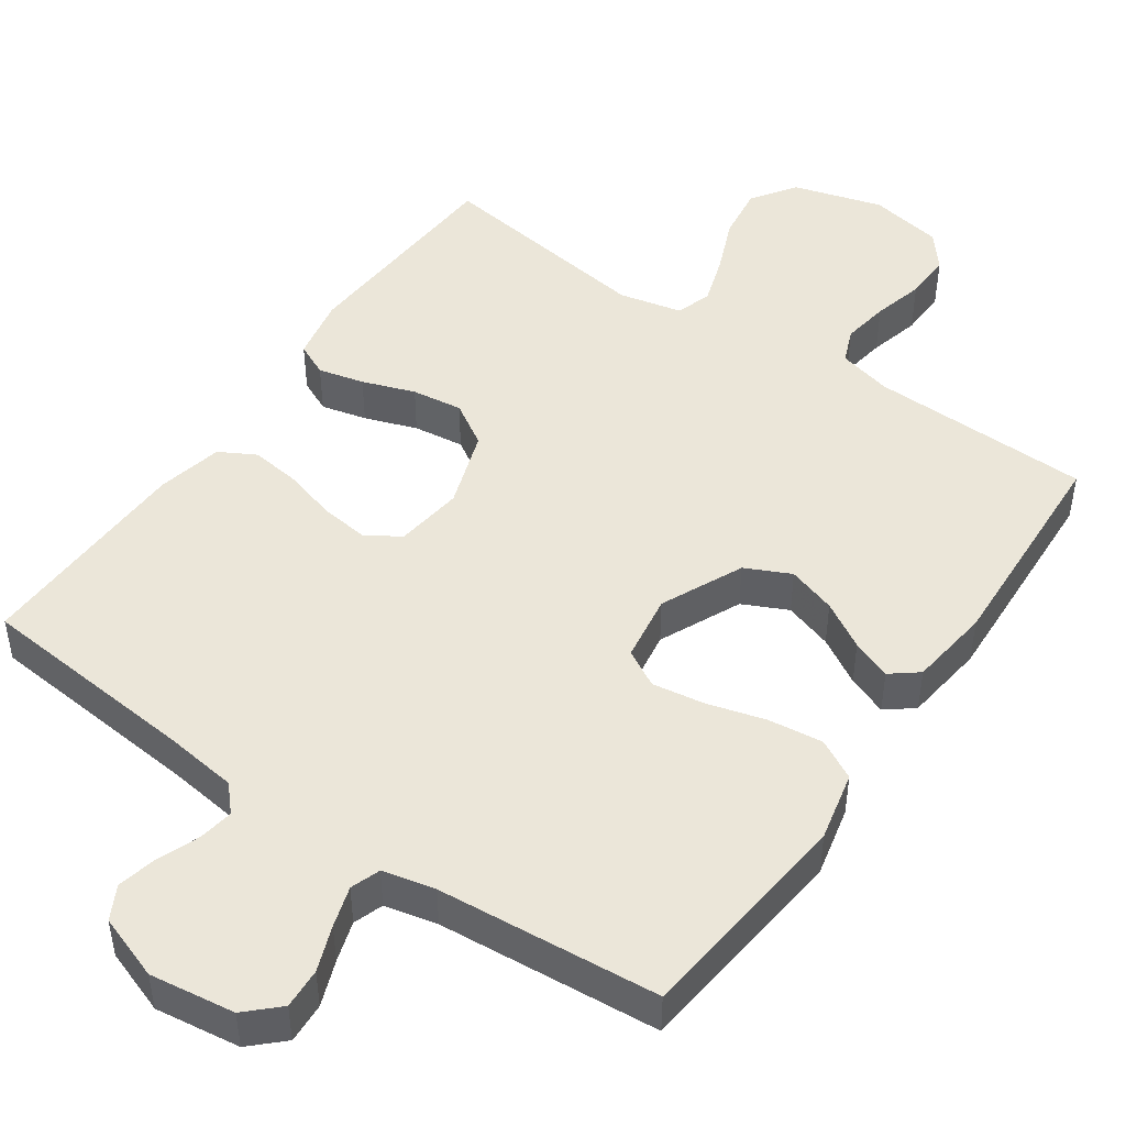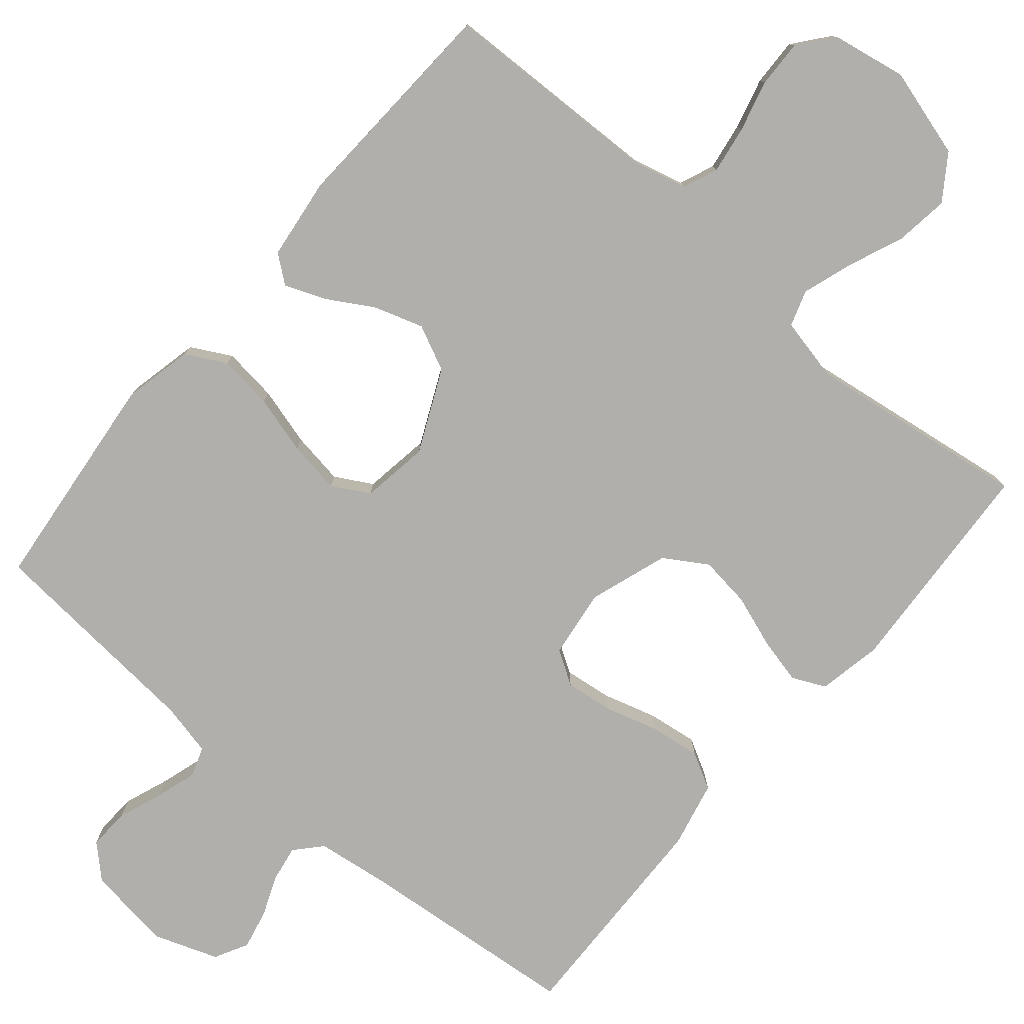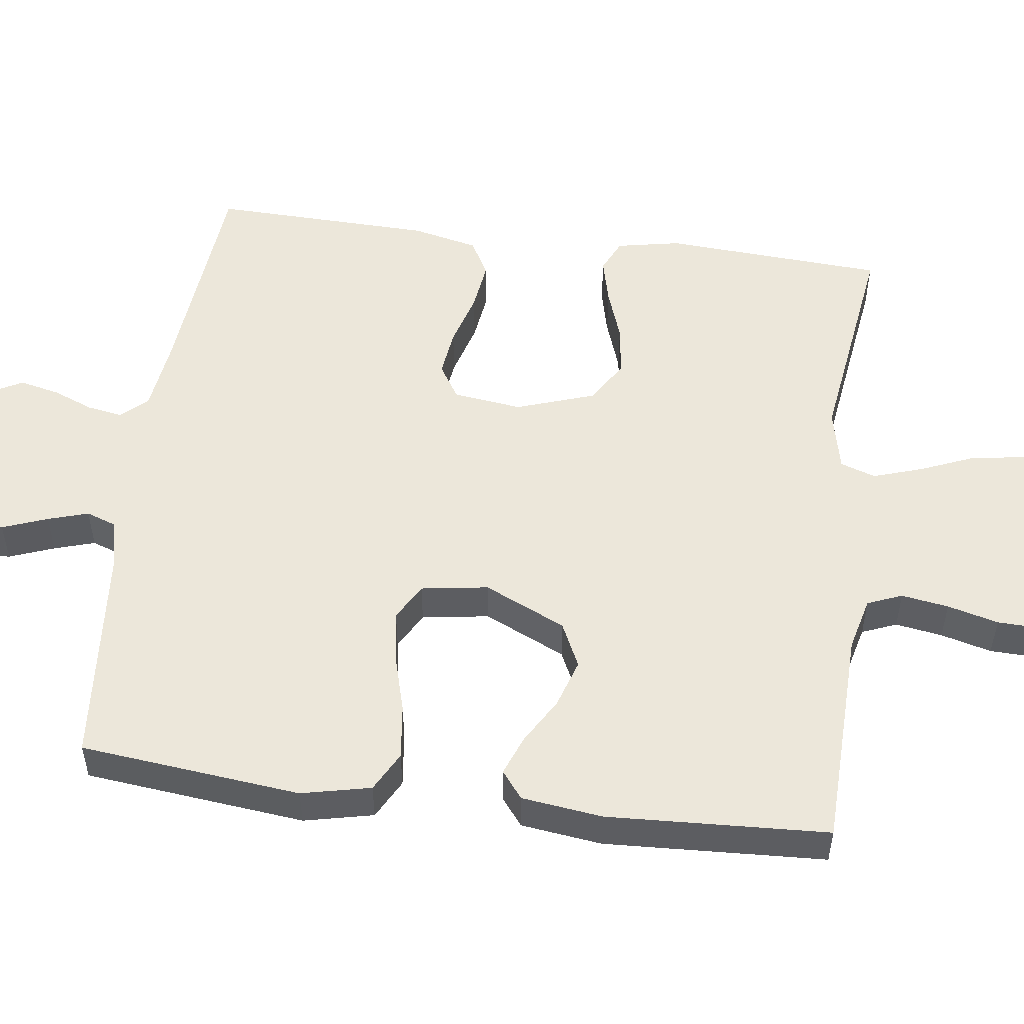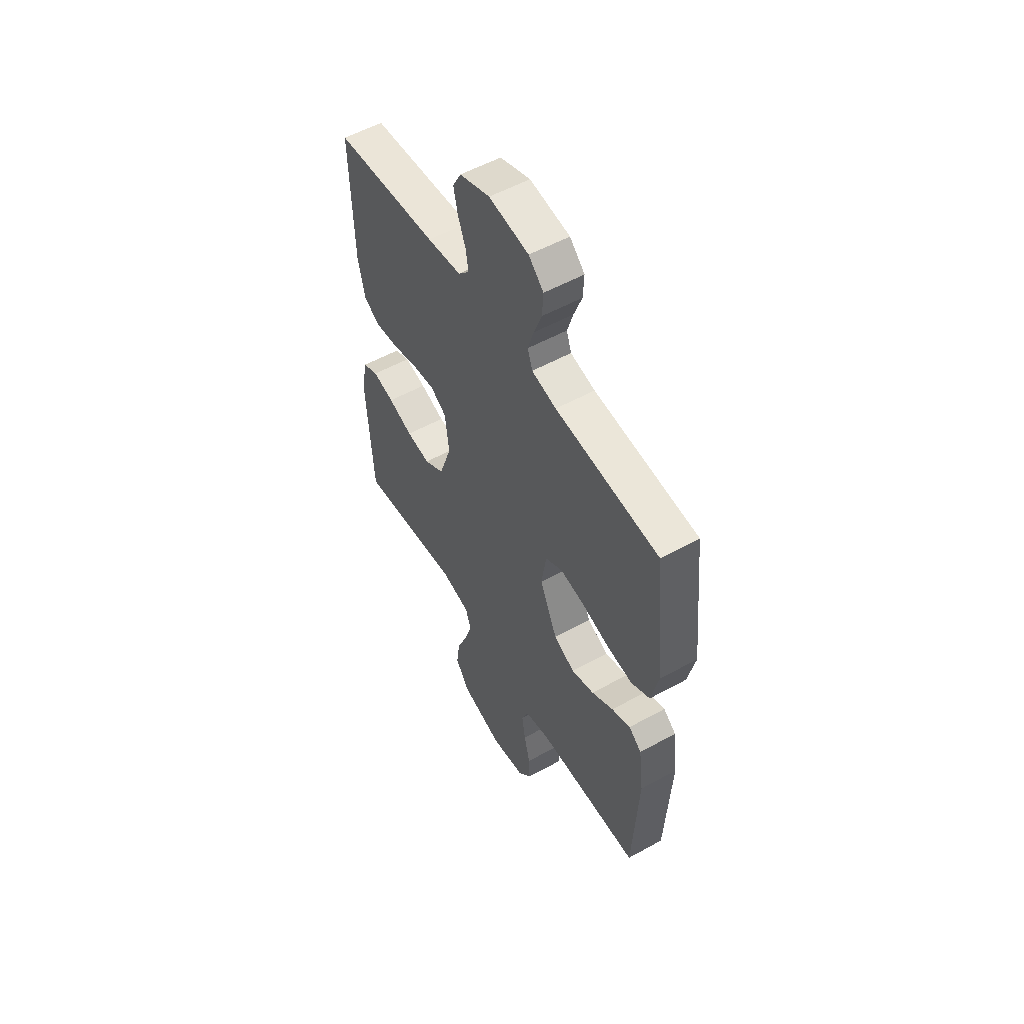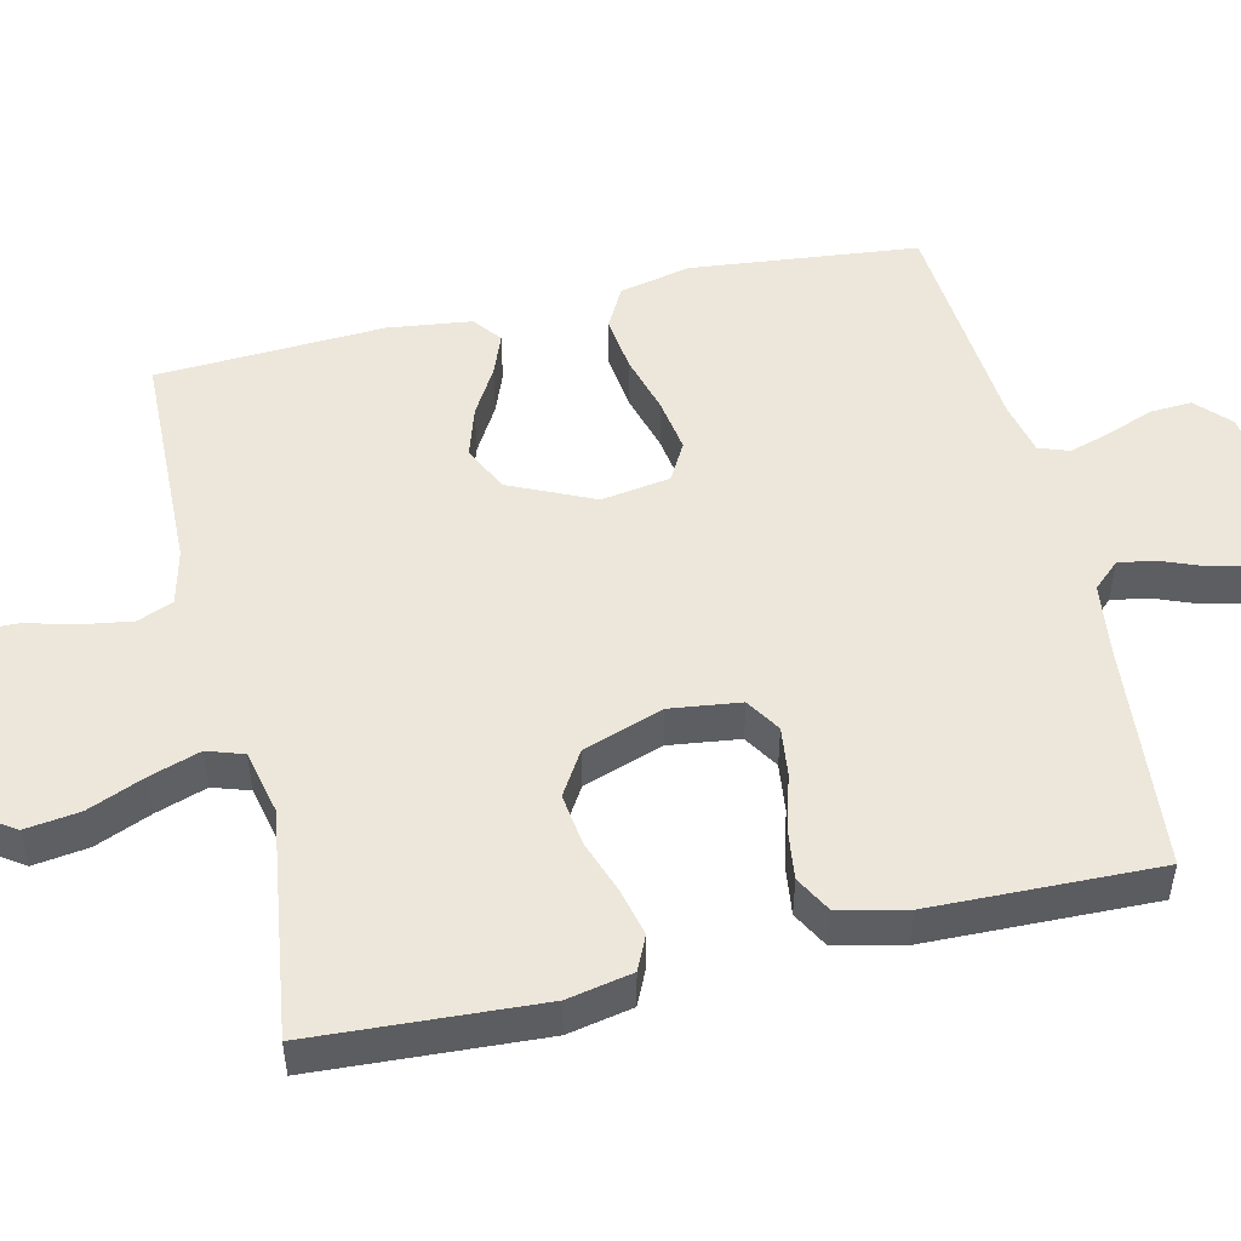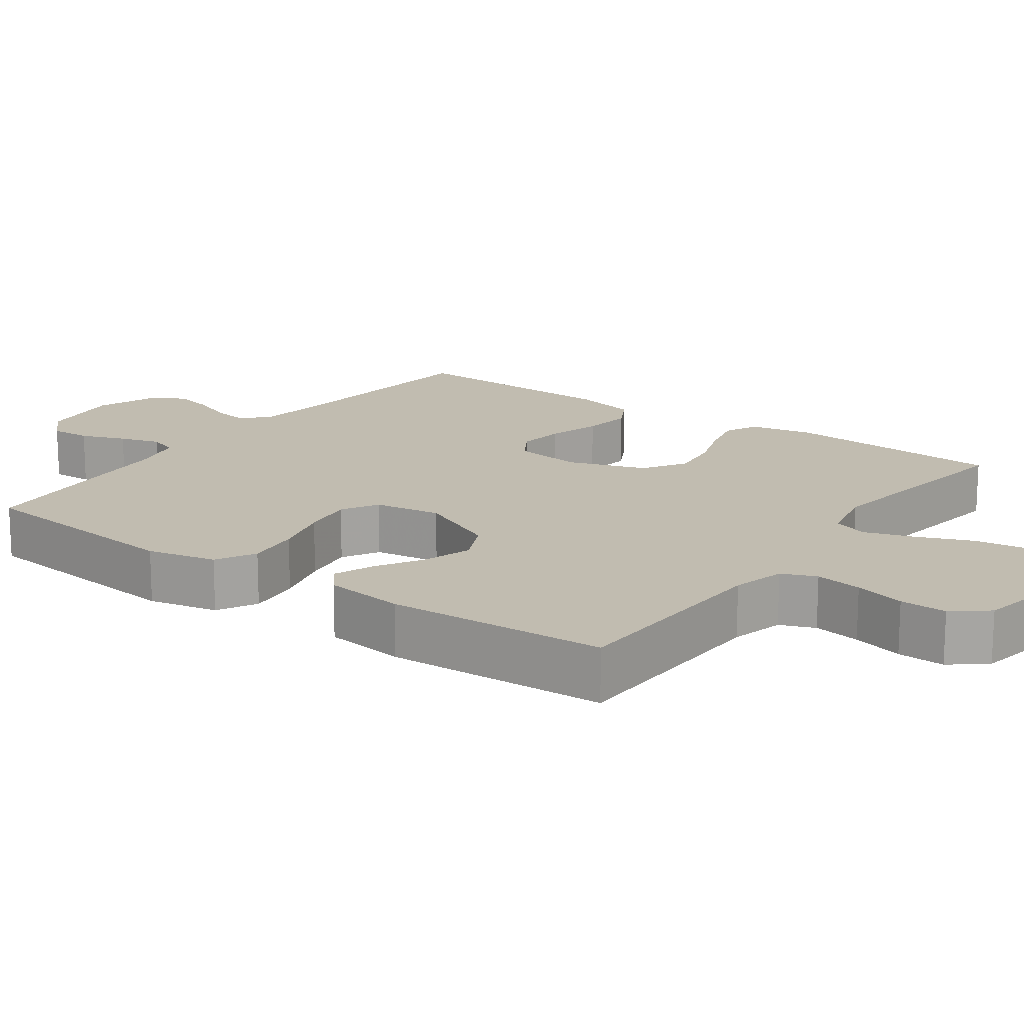
<metadata>
{"format":"obj","ext":"obj","renderer":"f3d","projection":"perspective","resolution":1024,"background":"white","views":[{"elev":47.3,"azim":34.7,"up":"+Y"},{"elev":-78.3,"azim":139.8,"up":"+Y"},{"elev":52.6,"azim":97.5,"up":"+Y"},{"elev":54.9,"azim":59.8,"up":"+Z"},{"elev":50.7,"azim":-103.2,"up":"+Y"},{"elev":16.5,"azim":125.9,"up":"+Y"}]}
</metadata>
<code>
v -0.5 0.07 0.5
v -0.2 0.07 0.528
v -0.101 0.07 0.541
v -0.069 0.07 0.576
v -0.077 0.07 0.624
v -0.099 0.07 0.679
v -0.111 0.07 0.733
v -0.087 0.07 0.778
v 0 0.07 0.809
v 0.115 0.07 0.793
v 0.158 0.07 0.752
v 0.155 0.07 0.697
v 0.132 0.07 0.636
v 0.115 0.07 0.581
v 0.129 0.07 0.541
v 0.2 0.07 0.525
v 0.5 0.07 0.5
v 0.532 0.07 0.2
v 0.511 0.07 0.106
v 0.457 0.07 0.077
v 0.383 0.07 0.086
v 0.304 0.07 0.108
v 0.233 0.07 0.119
v 0.183 0.07 0.091
v 0.169 0.07 0
v 0.22 0.07 -0.111
v 0.281 0.07 -0.14
v 0.347 0.07 -0.119
v 0.41 0.07 -0.082
v 0.464 0.07 -0.061
v 0.501 0.07 -0.09
v 0.515 0.07 -0.2
v 0.5 0.07 -0.5
v 0.2 0.07 -0.508
v 0.127 0.07 -0.526
v 0.108 0.07 -0.573
v 0.118 0.07 -0.637
v 0.136 0.07 -0.706
v 0.138 0.07 -0.77
v 0.1 0.07 -0.817
v 0 0.07 -0.835
v -0.121 0.07 -0.8
v -0.162 0.07 -0.74
v -0.152 0.07 -0.667
v -0.121 0.07 -0.592
v -0.099 0.07 -0.525
v -0.115 0.07 -0.477
v -0.2 0.07 -0.458
v -0.5 0.07 -0.5
v -0.518 0.07 -0.2
v -0.501 0.07 -0.114
v -0.456 0.07 -0.093
v -0.394 0.07 -0.108
v -0.323 0.07 -0.133
v -0.254 0.07 -0.142
v -0.196 0.07 -0.106
v -0.16 0.07 0
v -0.172 0.07 0.093
v -0.218 0.07 0.122
v -0.283 0.07 0.114
v -0.355 0.07 0.093
v -0.423 0.07 0.084
v -0.472 0.07 0.111
v -0.492 0.07 0.2
v -0.5 0 0.5
v -0.2 0 0.528
v -0.101 0 0.541
v -0.069 0 0.576
v -0.077 0 0.624
v -0.099 0 0.679
v -0.111 0 0.733
v -0.087 0 0.778
v 0 0 0.809
v 0.115 0 0.793
v 0.158 0 0.752
v 0.155 0 0.697
v 0.132 0 0.636
v 0.115 0 0.581
v 0.129 0 0.541
v 0.2 0 0.525
v 0.5 0 0.5
v 0.532 0 0.2
v 0.511 0 0.106
v 0.457 0 0.077
v 0.383 0 0.086
v 0.304 0 0.108
v 0.233 0 0.119
v 0.183 0 0.091
v 0.169 0 0
v 0.22 0 -0.111
v 0.281 0 -0.14
v 0.347 0 -0.119
v 0.41 0 -0.082
v 0.464 0 -0.061
v 0.501 0 -0.09
v 0.515 0 -0.2
v 0.5 0 -0.5
v 0.2 0 -0.508
v 0.127 0 -0.526
v 0.108 0 -0.573
v 0.118 0 -0.637
v 0.136 0 -0.706
v 0.138 0 -0.77
v 0.1 0 -0.817
v 0 0 -0.835
v -0.121 0 -0.8
v -0.162 0 -0.74
v -0.152 0 -0.667
v -0.121 0 -0.592
v -0.099 0 -0.525
v -0.115 0 -0.477
v -0.2 0 -0.458
v -0.5 0 -0.5
v -0.518 0 -0.2
v -0.501 0 -0.114
v -0.456 0 -0.093
v -0.394 0 -0.108
v -0.323 0 -0.133
v -0.254 0 -0.142
v -0.196 0 -0.106
v -0.16 0 0
v -0.172 0 0.093
v -0.218 0 0.122
v -0.283 0 0.114
v -0.355 0 0.093
v -0.423 0 0.084
v -0.472 0 0.111
v -0.492 0 0.2
f 63 64 1 2
f 60 61 62 63
f 59 60 63 2
f 58 59 2 3
f 57 58 3 4
f 51 52 53 54
f 51 54 55
f 48 49 50 51
f 47 48 51 55
f 42 43 44 45
f 42 45 46
f 41 42 46
f 40 41 46
f 37 38 39 40
f 36 37 40 46
f 35 36 46 47
f 31 32 33 34
f 28 29 30 31
f 27 28 31 34
f 26 27 34 35
f 19 20 21 22
f 19 22 23
f 16 17 18 19
f 15 16 19 23
f 14 15 23 24
f 10 11 12 13
f 10 13 14
f 9 10 14
f 5 6 7 8
f 4 5 8 9
f 57 4 9 14
f 35 47 55 56
f 25 26 35 56
f 25 56 57
f 14 24 25 57
f 66 65 128 127
f 127 126 125 124
f 66 127 124 123
f 67 66 123 122
f 68 67 122 121
f 118 117 116 115
f 119 118 115
f 115 114 113 112
f 119 115 112 111
f 109 108 107 106
f 110 109 106
f 110 106 105
f 110 105 104
f 104 103 102 101
f 110 104 101 100
f 111 110 100 99
f 98 97 96 95
f 95 94 93 92
f 98 95 92 91
f 99 98 91 90
f 86 85 84 83
f 87 86 83
f 83 82 81 80
f 87 83 80 79
f 88 87 79 78
f 77 76 75 74
f 78 77 74
f 78 74 73
f 72 71 70 69
f 73 72 69 68
f 78 73 68 121
f 120 119 111 99
f 120 99 90 89
f 121 120 89
f 121 89 88 78
f 1 65 66 2
f 2 66 67 3
f 3 67 68 4
f 4 68 69 5
f 5 69 70 6
f 6 70 71 7
f 7 71 72 8
f 8 72 73 9
f 9 73 74 10
f 10 74 75 11
f 11 75 76 12
f 12 76 77 13
f 13 77 78 14
f 14 78 79 15
f 15 79 80 16
f 16 80 81 17
f 17 81 82 18
f 18 82 83 19
f 19 83 84 20
f 20 84 85 21
f 21 85 86 22
f 22 86 87 23
f 23 87 88 24
f 24 88 89 25
f 25 89 90 26
f 26 90 91 27
f 27 91 92 28
f 28 92 93 29
f 29 93 94 30
f 30 94 95 31
f 31 95 96 32
f 32 96 97 33
f 33 97 98 34
f 34 98 99 35
f 35 99 100 36
f 36 100 101 37
f 37 101 102 38
f 38 102 103 39
f 39 103 104 40
f 40 104 105 41
f 41 105 106 42
f 42 106 107 43
f 43 107 108 44
f 44 108 109 45
f 45 109 110 46
f 46 110 111 47
f 47 111 112 48
f 48 112 113 49
f 49 113 114 50
f 50 114 115 51
f 51 115 116 52
f 52 116 117 53
f 53 117 118 54
f 54 118 119 55
f 55 119 120 56
f 56 120 121 57
f 57 121 122 58
f 58 122 123 59
f 59 123 124 60
f 60 124 125 61
f 61 125 126 62
f 62 126 127 63
f 63 127 128 64
f 64 128 65 1

</code>
